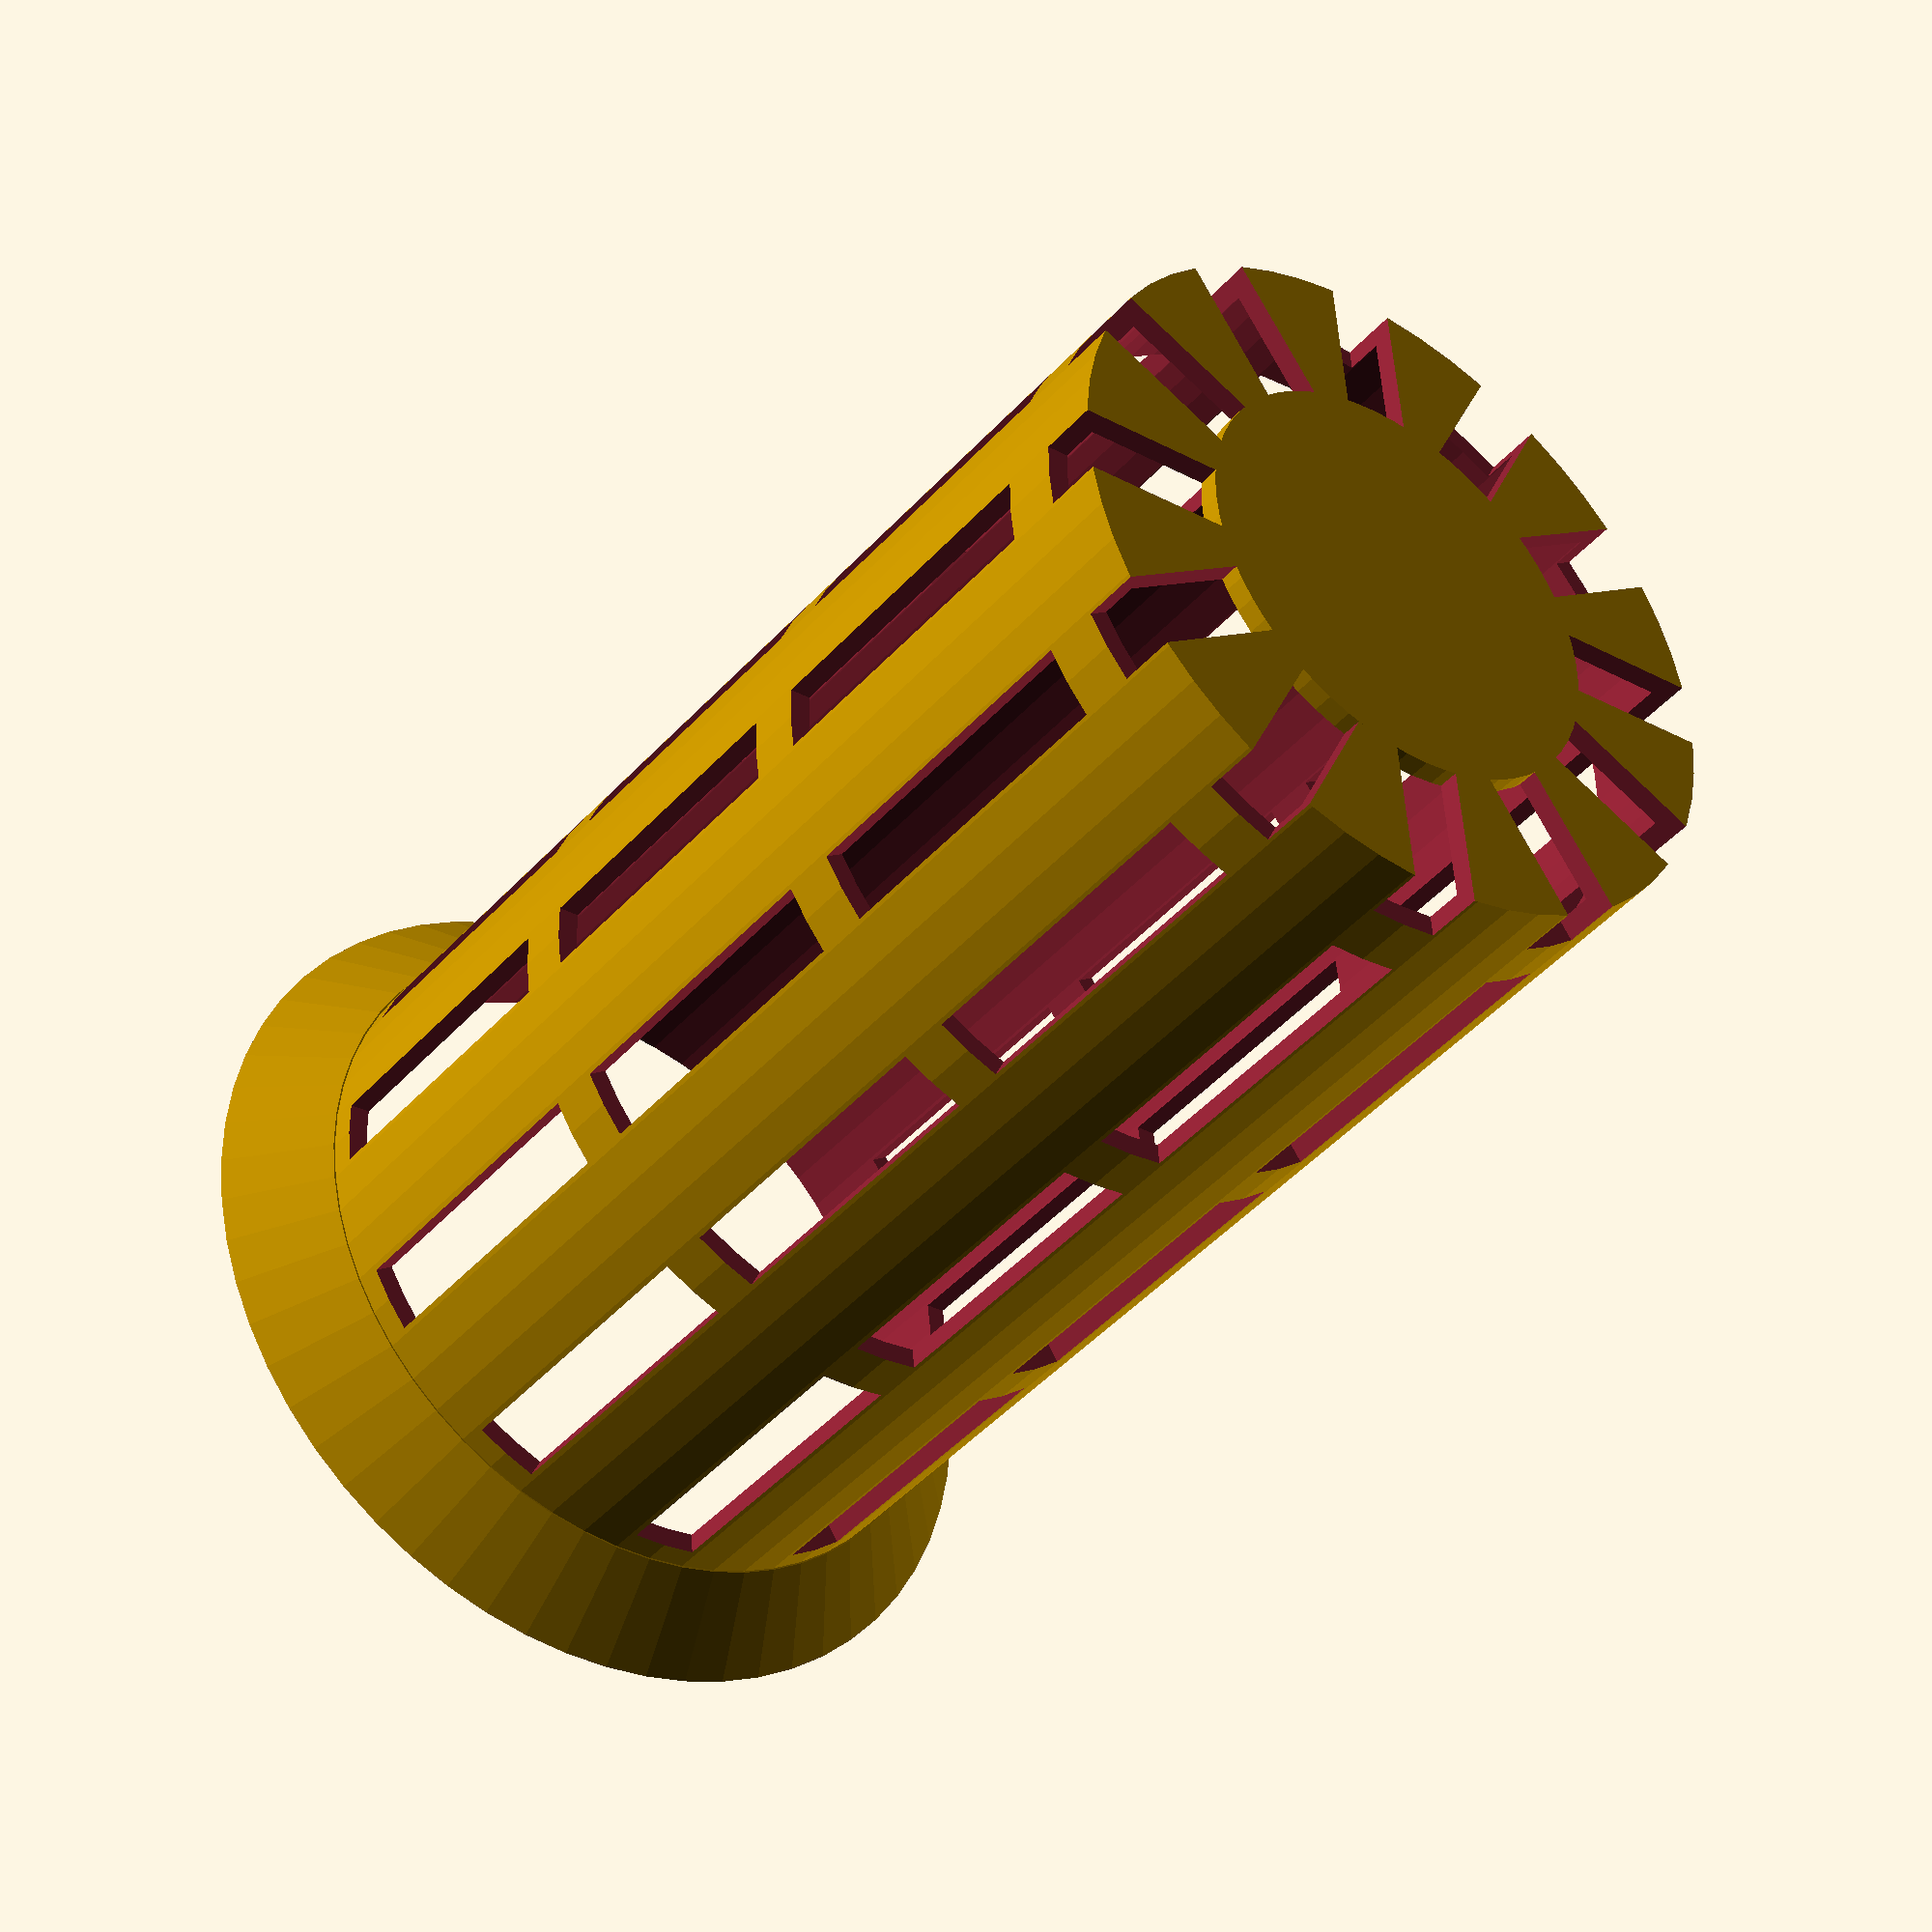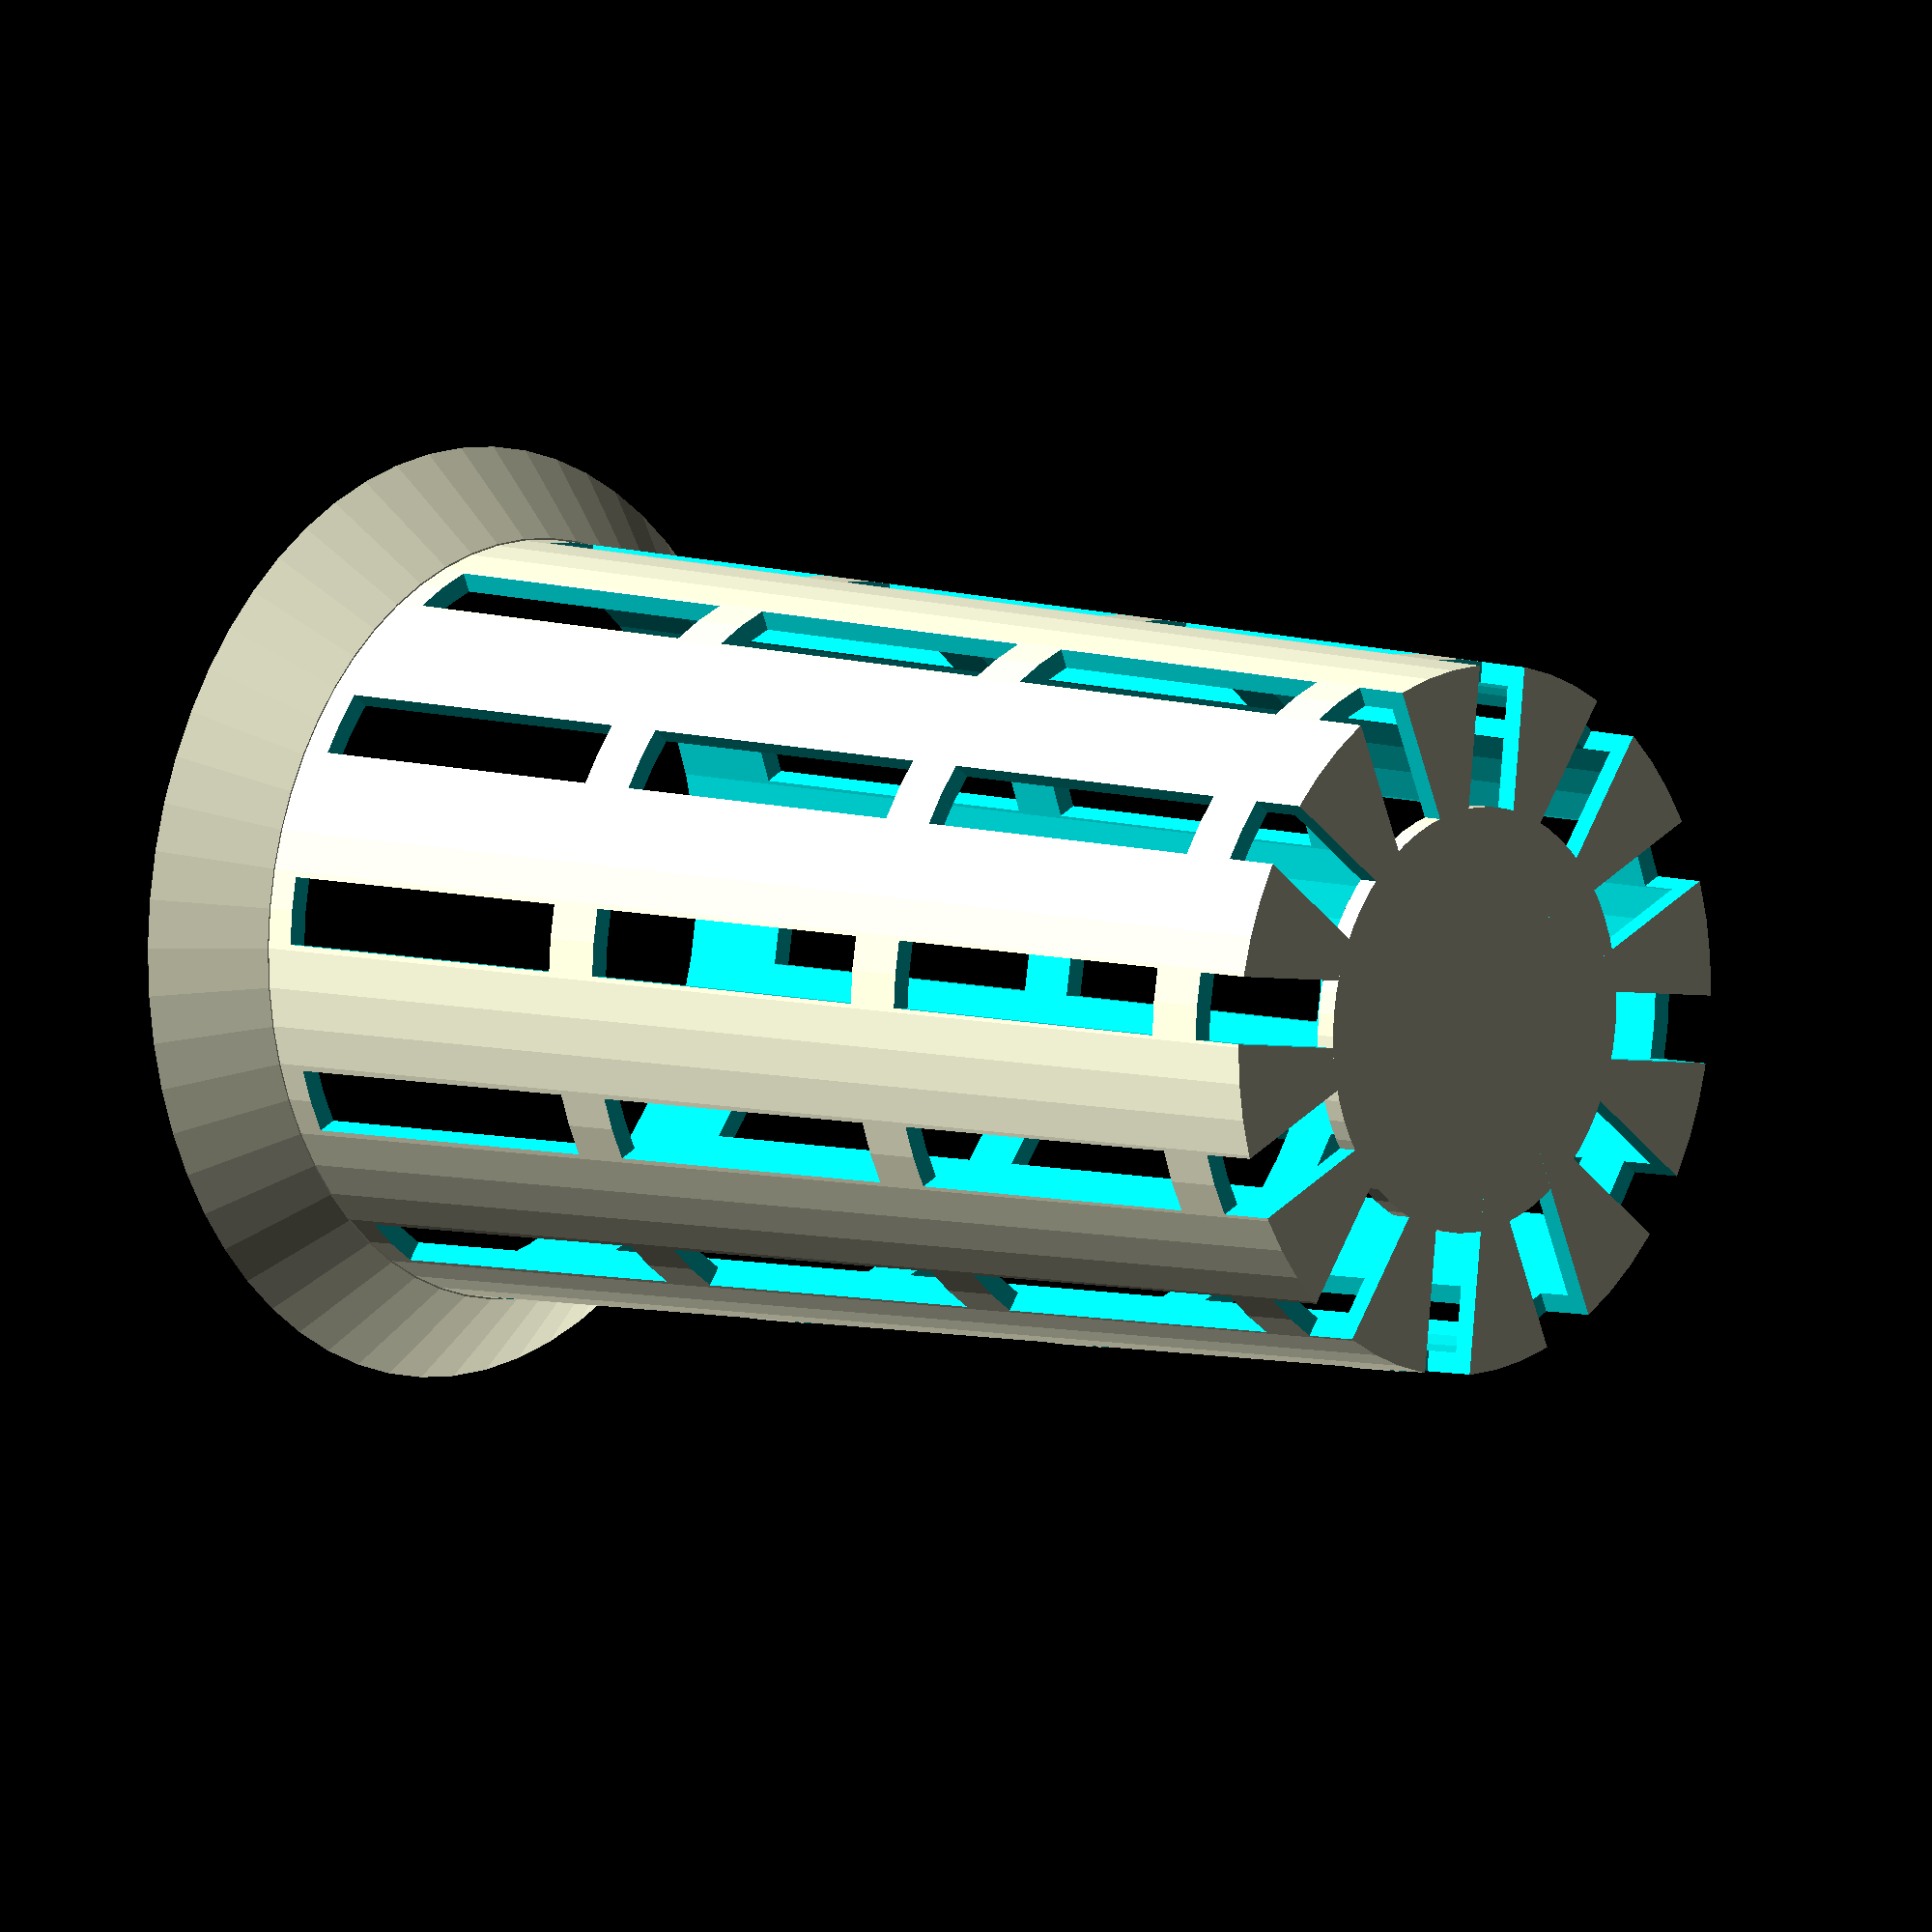
<openscad>
height = 80; //mm
outer_diameter = 45; //mm
thickness = 1.2; //mm
lip = 5; //mm
taper = 3; //mm
slot_width = 4; //mm
slot_height = height/4; //mm
slot_angle = 30; //degrees
bottom_diameter = (outer_diameter-taper)*3/5;
$fn=60;

difference() {
  union() {
    cylinder(
             d1=outer_diameter - taper,
             d2=outer_diameter,
             h=height,
             center=true);
    translate([0, 0, (height - lip) / 2]) {
      cylinder(
               d2=outer_diameter + 2 * lip,
               d1=outer_diameter,
               h=lip,
               center=true);
    }
  }
  
  // main hole
  translate([0, 0, thickness]) {
    cylinder(
             d1=outer_diameter - taper- thickness * 2,
             d2=outer_diameter - thickness * 2,
             h=height, center = true);
  }
  
  
  //slots
  for (h=[0:slot_angle:180]) {
      rotate([0,0,h]){
          for (v=[-2:1:1]) {
              translate([0,0,v*(slot_height+slot_height/6)]) { 
                cube([
                  outer_diameter, 
                  slot_width,
                  slot_height], 
                  center = true);
              }
          }
      }
  }
}

translate([0, 0, (thickness-height) / 2]) {
  cylinder(
           d=bottom_diameter,
           h=thickness,
           center=true);
}
</openscad>
<views>
elev=39.4 azim=183.9 roll=144.3 proj=p view=wireframe
elev=353.1 azim=173.3 roll=131.5 proj=o view=solid
</views>
